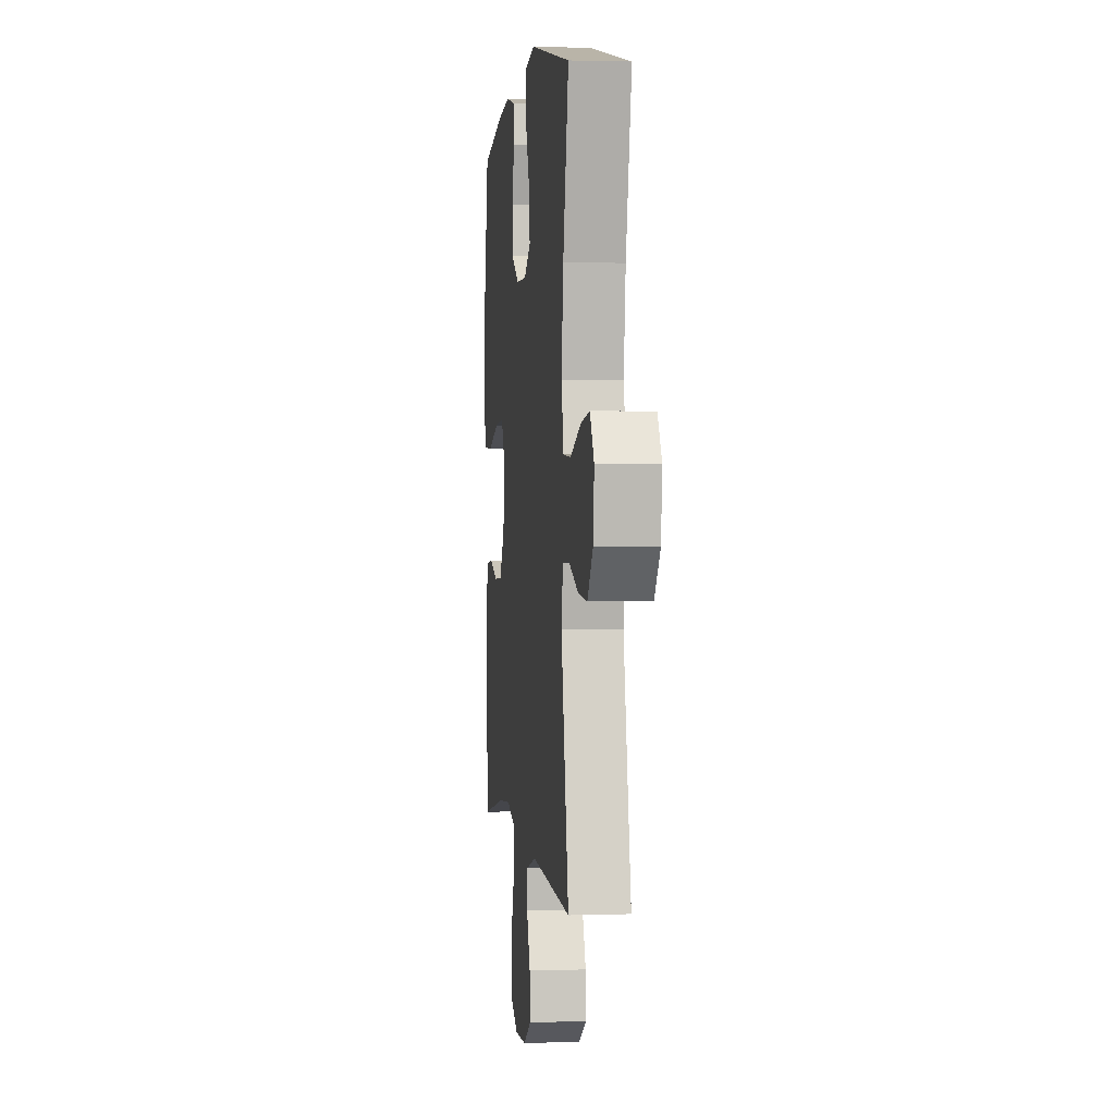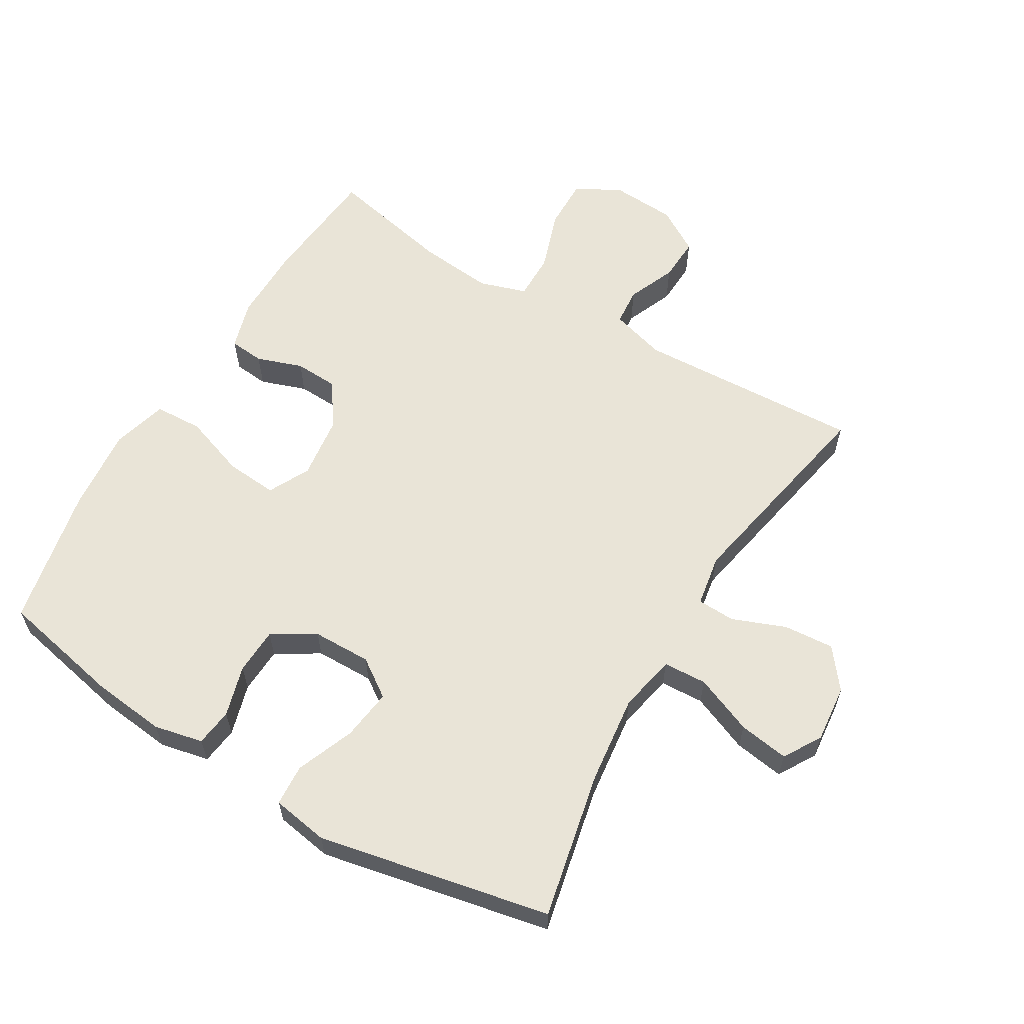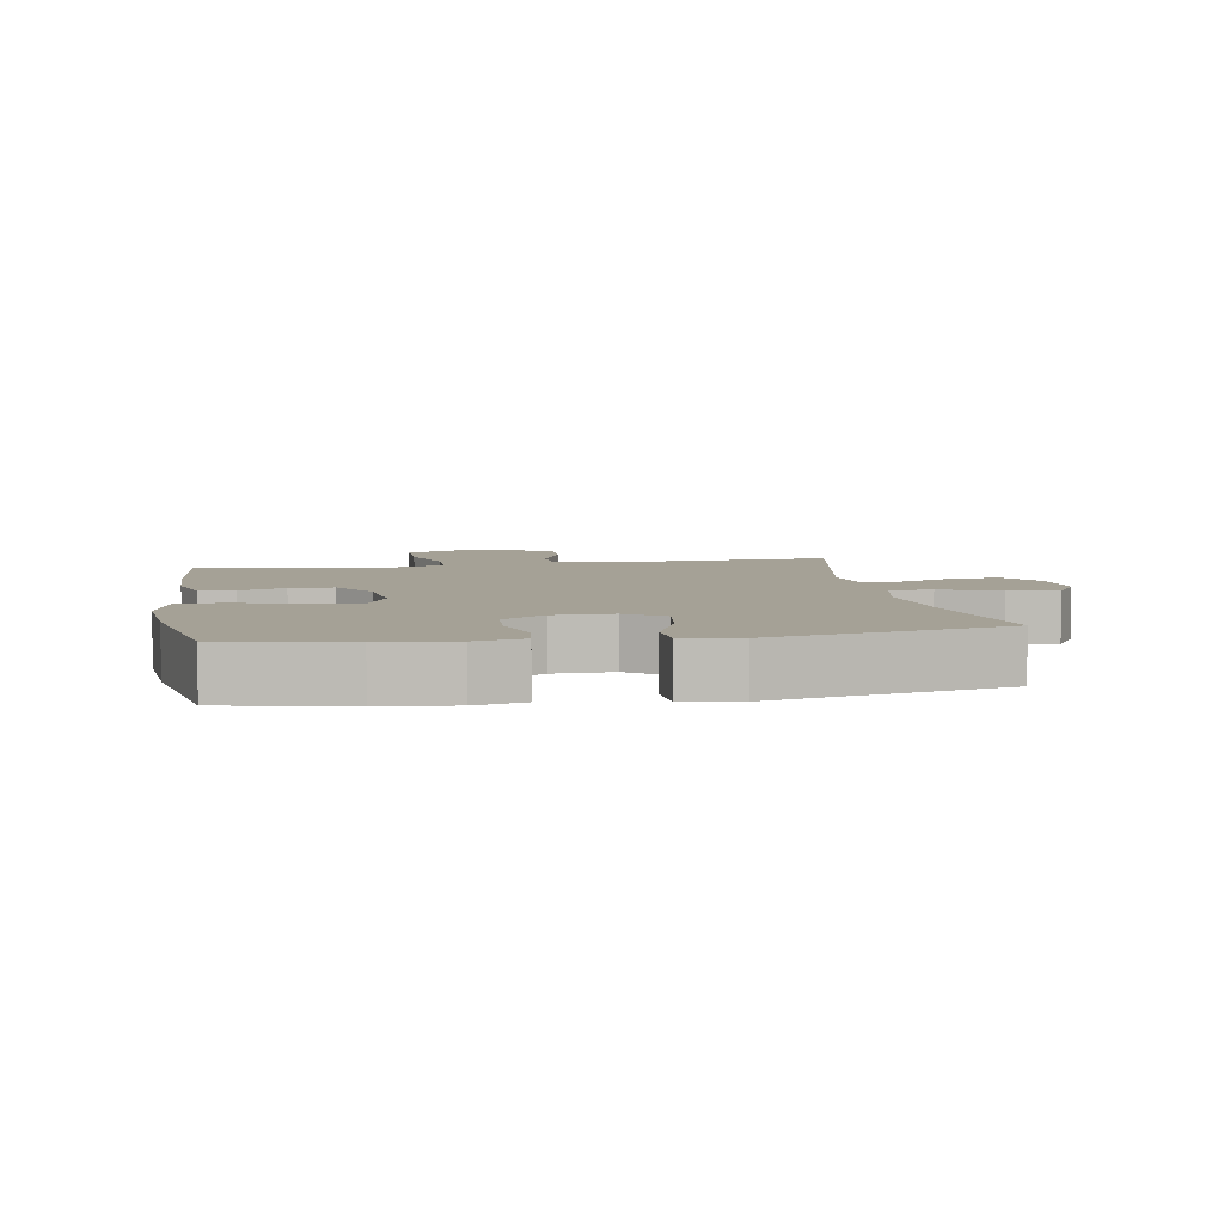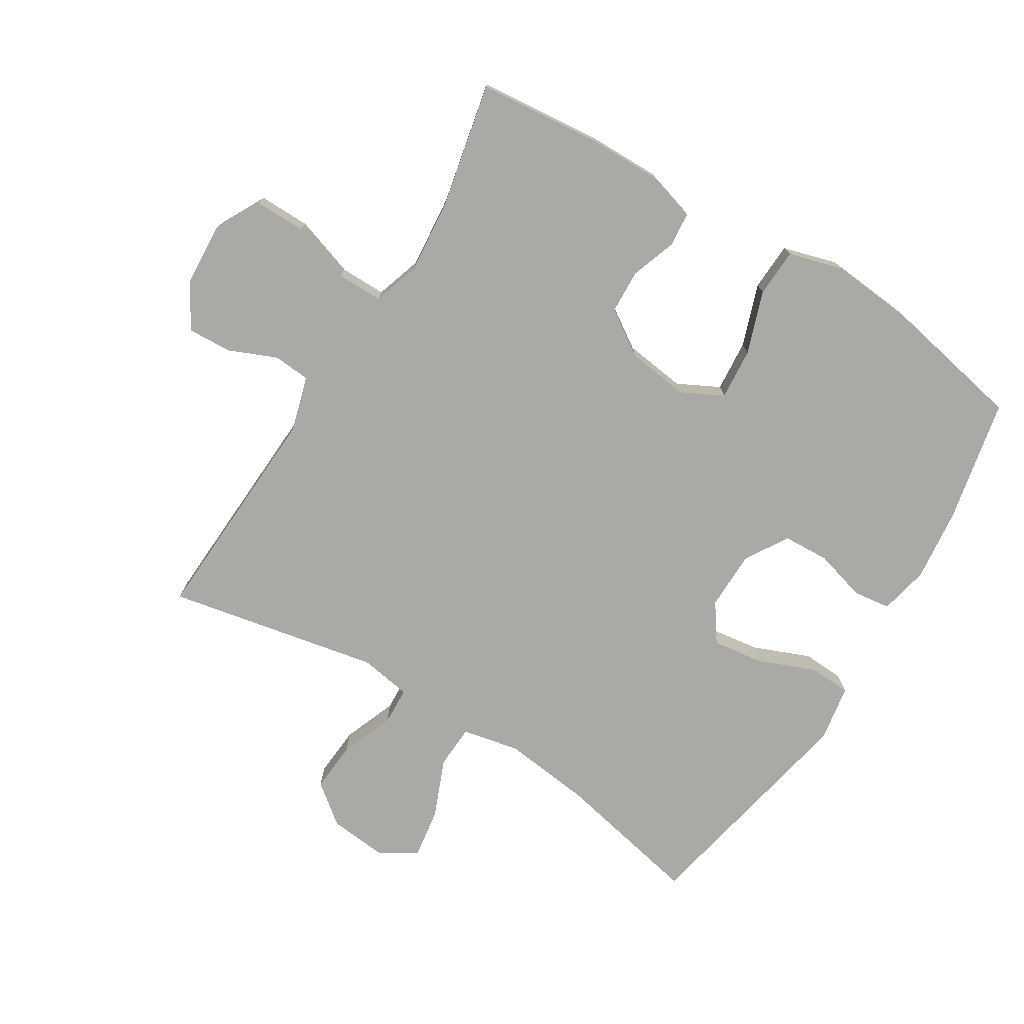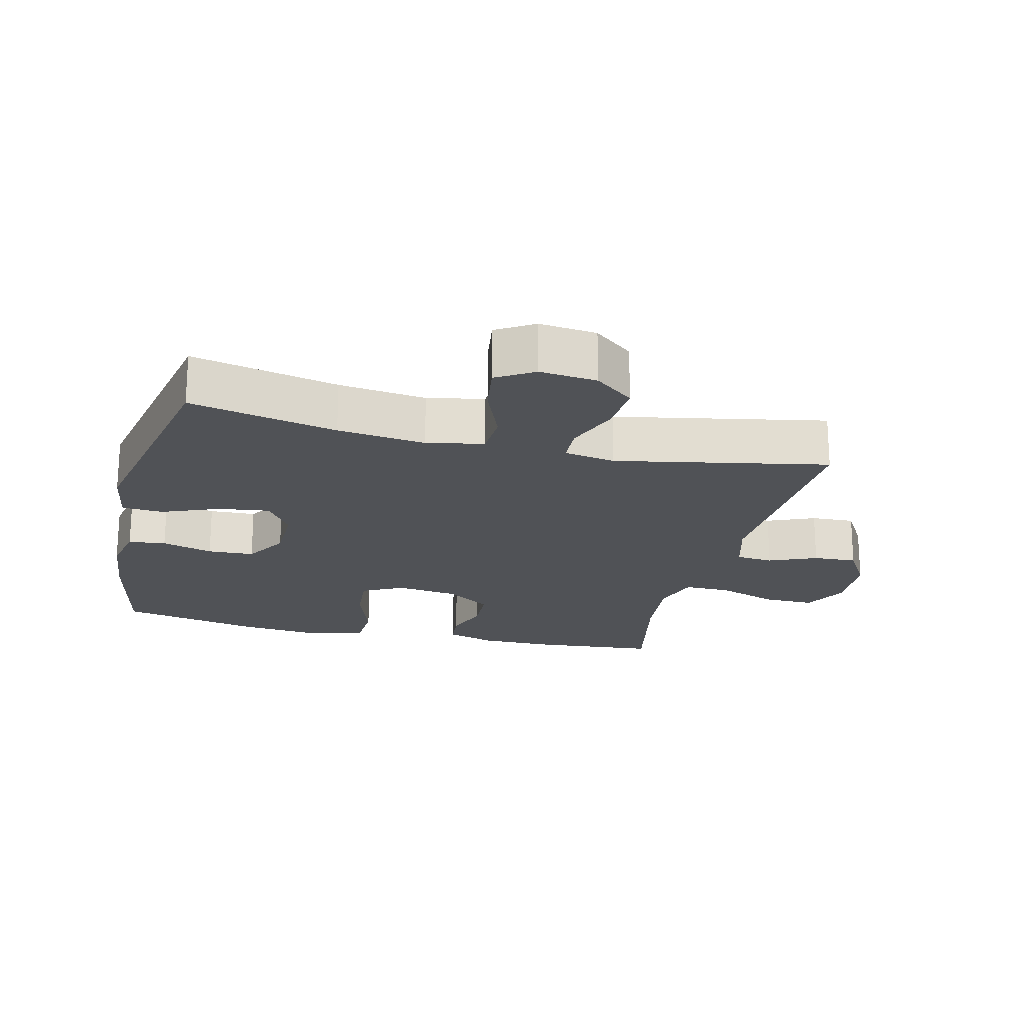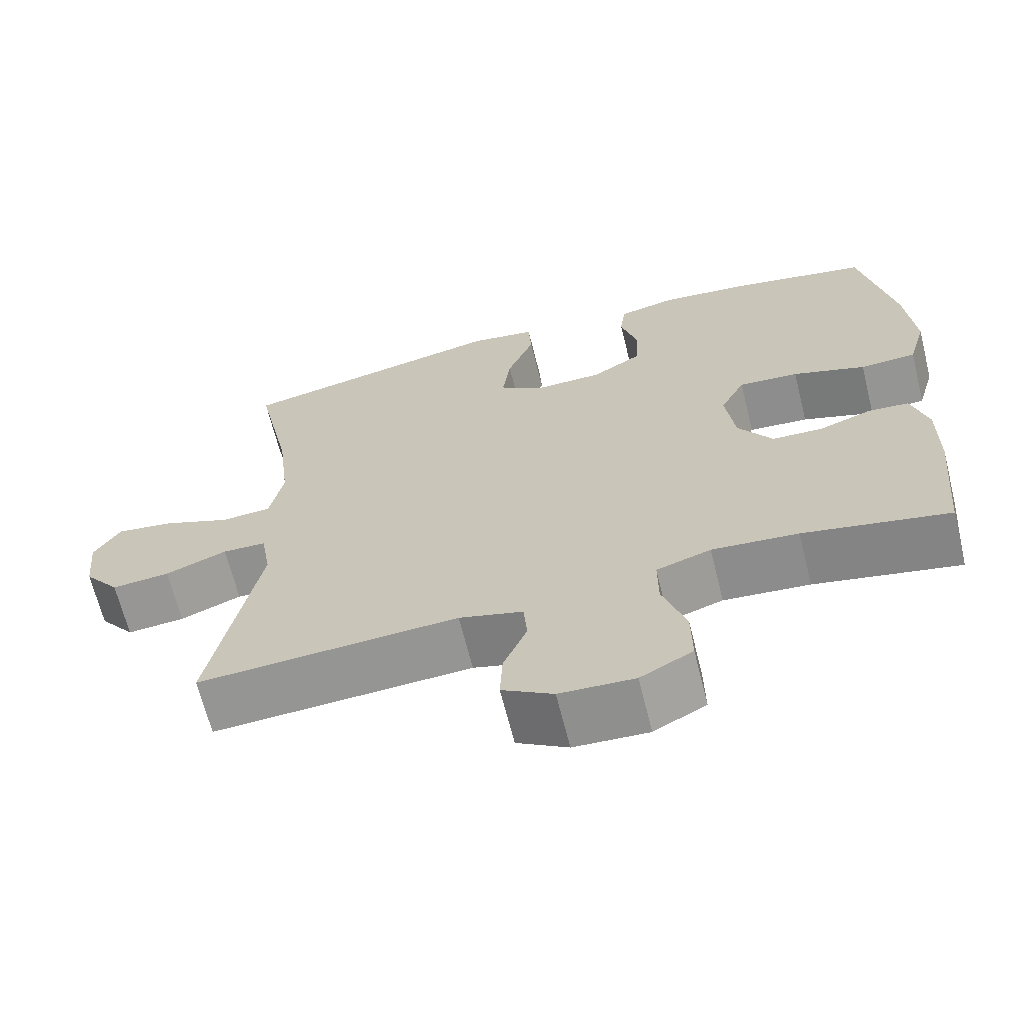
<metadata>
{"format":"obj","ext":"obj","renderer":"f3d","projection":"perspective","resolution":1024,"background":"white","views":[{"elev":1.6,"azim":83.1,"up":"+Z"},{"elev":61.1,"azim":30.7,"up":"+Y"},{"elev":6.0,"azim":-9.6,"up":"+Y"},{"elev":-75.6,"azim":-121.6,"up":"+Y"},{"elev":-20.9,"azim":76.2,"up":"+Y"},{"elev":-66.4,"azim":-166.0,"up":"+Z"}]}
</metadata>
<code>
o path4338
v -0.3234 0.0375 -0.4377
v -0.2073 0.0375 -0.4268
v -0.1337 0.0375 -0.4505
v -0.1341 0.0375 -0.5227
v -0.1658 0.0375 -0.617
v -0.1668 0.0375 -0.6975
v -0.09631 0.0375 -0.7351
v 0.004459 0.0375 -0.7295
v 0.07356 0.0375 -0.6876
v 0.07022 0.0375 -0.6189
v 0.0384 0.0375 -0.5438
v 0.04322 0.0375 -0.4856
v 0.1296 0.0375 -0.4608
v 0.483 0.0375 -0.4787
v 0.4173 0.0375 -0.1456
v 0.4309 0.0375 -0.06515
v 0.49 0.0375 -0.06266
v 0.5739 0.0375 -0.09543
v 0.6528 0.0375 -0.1016
v 0.7012 0.0375 -0.03973
v 0.7101 0.0375 0.05058
v 0.6745 0.0375 0.1093
v 0.5961 0.0375 0.09743
v 0.5047 0.0375 0.06017
v 0.4366 0.0375 0.06373
v 0.418 0.0375 0.1535
v 0.4342 0.0375 0.2917
v 0.483 0.0375 0.523
v 0.1182 0.0375 0.5971
v 0.02936 0.0375 0.5822
v 0.0256 0.0375 0.517
v 0.06194 0.0375 0.4266
v 0.07293 0.0375 0.3463
v 0.01367 0.0375 0.3052
v -0.07853 0.0375 0.3065
v -0.1458 0.0375 0.3472
v -0.1493 0.0375 0.42
v -0.1266 0.0375 0.5002
v -0.1341 0.0375 0.559
v -0.211 0.0375 0.5757
v -0.3266 0.0375 0.5629
v -0.5189 0.0375 0.523
v -0.5629 0.0375 0.3023
v -0.5748 0.0375 0.1704
v -0.5502 0.0375 0.08487
v -0.4747 0.0375 0.08143
v -0.3769 0.0375 0.1154
v -0.2959 0.0375 0.1221
v -0.2627 0.0375 0.05726
v -0.2749 0.0375 -0.0401
v -0.3215 0.0375 -0.1103
v -0.3901 0.0375 -0.1134
v -0.4618 0.0375 -0.08826
v -0.5161 0.0375 -0.09333
v -0.5384 0.0375 -0.1693
v -0.5375 0.0375 -0.2852
v -0.5189 0.0375 -0.4787
v -0.3234 -0.0375 -0.4377
v -0.2073 -0.0375 -0.4268
v -0.1337 -0.0375 -0.4505
v -0.1341 -0.0375 -0.5227
v -0.1658 -0.0375 -0.617
v -0.1668 -0.0375 -0.6975
v -0.09631 -0.0375 -0.7351
v 0.004459 -0.0375 -0.7295
v 0.07356 -0.0375 -0.6876
v 0.07022 -0.0375 -0.6189
v 0.0384 -0.0375 -0.5438
v 0.04322 -0.0375 -0.4856
v 0.1296 -0.0375 -0.4608
v 0.483 -0.0375 -0.4787
v 0.4173 -0.0375 -0.1456
v 0.4309 -0.0375 -0.06515
v 0.49 -0.0375 -0.06266
v 0.5739 -0.0375 -0.09543
v 0.6528 -0.0375 -0.1016
v 0.7012 -0.0375 -0.03973
v 0.7101 -0.0375 0.05058
v 0.6745 -0.0375 0.1093
v 0.5961 -0.0375 0.09743
v 0.5047 -0.0375 0.06017
v 0.4366 -0.0375 0.06373
v 0.418 -0.0375 0.1535
v 0.4342 -0.0375 0.2917
v 0.483 -0.0375 0.523
v 0.1182 -0.0375 0.5971
v 0.02936 -0.0375 0.5822
v 0.0256 -0.0375 0.517
v 0.06194 -0.0375 0.4266
v 0.07293 -0.0375 0.3463
v 0.01367 -0.0375 0.3052
v -0.07853 -0.0375 0.3065
v -0.1458 -0.0375 0.3472
v -0.1493 -0.0375 0.42
v -0.1266 -0.0375 0.5002
v -0.1341 -0.0375 0.559
v -0.211 -0.0375 0.5757
v -0.3266 -0.0375 0.5629
v -0.5189 -0.0375 0.523
v -0.5629 -0.0375 0.3023
v -0.5748 -0.0375 0.1704
v -0.5502 -0.0375 0.08487
v -0.4747 -0.0375 0.08143
v -0.3769 -0.0375 0.1154
v -0.2959 -0.0375 0.1221
v -0.2627 -0.0375 0.05726
v -0.2749 -0.0375 -0.0401
v -0.3215 -0.0375 -0.1103
v -0.3901 -0.0375 -0.1134
v -0.4618 -0.0375 -0.08826
v -0.5161 -0.0375 -0.09333
v -0.5384 -0.0375 -0.1693
v -0.5375 -0.0375 -0.2852
v -0.5189 -0.0375 -0.4787
v -0.1668 0.0375 -0.6975
v -0.1668 0.0375 -0.6975
v -0.09631 0.0375 -0.7351
v 0.004459 0.0375 -0.7295
v 0.07356 0.0375 -0.6876
v 0.07356 0.0375 -0.6876
v -0.1658 0.0375 -0.617
v 0.07022 0.0375 -0.6189
v 0.0384 0.0375 -0.5438
v -0.1341 0.0375 -0.5227
v 0.04322 0.0375 -0.4856
v 0.04322 0.0375 -0.4856
v -0.1337 0.0375 -0.4505
v -0.1337 0.0375 -0.4505
v 0.1296 0.0375 -0.4608
v 0.483 0.0375 -0.4787
v 0.483 0.0375 -0.4787
v -0.5189 0.0375 -0.4787
v -0.5189 0.0375 -0.4787
v -0.3234 0.0375 -0.4377
v -0.2073 0.0375 -0.4268
v -0.5375 0.0375 -0.2852
v -0.5384 0.0375 -0.1693
v 0.4173 0.0375 -0.1456
v -0.5161 0.0375 -0.09333
v -0.5161 0.0375 -0.09333
v -0.3215 0.0375 -0.1103
v -0.3901 0.0375 -0.1134
v 0.4309 0.0375 -0.06515
v 0.4309 0.0375 -0.06515
v -0.4618 0.0375 -0.08826
v -0.2749 0.0375 -0.0401
v 0.5739 0.0375 -0.09543
v 0.6528 0.0375 -0.1016
v 0.7012 0.0375 -0.03973
v 0.49 0.0375 -0.06266
v -0.2627 0.0375 0.05726
v 0.7101 0.0375 0.05058
v 0.6745 0.0375 0.1093
v 0.6745 0.0375 0.1093
v -0.2959 0.0375 0.1221
v -0.2959 0.0375 0.1221
v 0.5047 0.0375 0.06017
v 0.4366 0.0375 0.06373
v 0.4366 0.0375 0.06373
v 0.5961 0.0375 0.09743
v 0.418 0.0375 0.1535
v -0.5502 0.0375 0.08487
v -0.5502 0.0375 0.08487
v -0.4747 0.0375 0.08143
v -0.3769 0.0375 0.1154
v -0.5748 0.0375 0.1704
v 0.4342 0.0375 0.2917
v -0.5629 0.0375 0.3023
v 0.01367 0.0375 0.3052
v -0.07853 0.0375 0.3065
v 0.07293 0.0375 0.3463
v 0.07293 0.0375 0.3463
v -0.1458 0.0375 0.3472
v 0.06194 0.0375 0.4266
v -0.1493 0.0375 0.42
v -0.1266 0.0375 0.5002
v -0.5189 0.0375 0.523
v -0.5189 0.0375 0.523
v 0.0256 0.0375 0.517
v 0.483 0.0375 0.523
v 0.483 0.0375 0.523
v -0.1341 0.0375 0.559
v -0.1341 0.0375 0.559
v 0.02936 0.0375 0.5822
v 0.02936 0.0375 0.5822
v -0.3266 0.0375 0.5629
v -0.211 0.0375 0.5757
v 0.1182 0.0375 0.5971
v -0.1668 -0.0375 -0.6975
v -0.1668 -0.0375 -0.6975
v -0.09631 -0.0375 -0.7351
v 0.004459 -0.0375 -0.7295
v 0.07356 -0.0375 -0.6876
v 0.07356 -0.0375 -0.6876
v -0.1658 -0.0375 -0.617
v 0.07022 -0.0375 -0.6189
v 0.0384 -0.0375 -0.5438
v -0.1341 -0.0375 -0.5227
v 0.04322 -0.0375 -0.4856
v 0.04322 -0.0375 -0.4856
v -0.1337 -0.0375 -0.4505
v -0.1337 -0.0375 -0.4505
v 0.1296 -0.0375 -0.4608
v 0.483 -0.0375 -0.4787
v 0.483 -0.0375 -0.4787
v -0.5189 -0.0375 -0.4787
v -0.5189 -0.0375 -0.4787
v -0.3234 -0.0375 -0.4377
v -0.2073 -0.0375 -0.4268
v -0.5375 -0.0375 -0.2852
v -0.5384 -0.0375 -0.1693
v 0.4173 -0.0375 -0.1456
v -0.5161 -0.0375 -0.09333
v -0.5161 -0.0375 -0.09333
v -0.3215 -0.0375 -0.1103
v -0.3901 -0.0375 -0.1134
v 0.4309 -0.0375 -0.06515
v 0.4309 -0.0375 -0.06515
v -0.4618 -0.0375 -0.08826
v -0.2749 -0.0375 -0.0401
v 0.5739 -0.0375 -0.09543
v 0.6528 -0.0375 -0.1016
v 0.7012 -0.0375 -0.03973
v 0.49 -0.0375 -0.06266
v -0.2627 -0.0375 0.05726
v 0.7101 -0.0375 0.05058
v 0.6745 -0.0375 0.1093
v 0.6745 -0.0375 0.1093
v -0.2959 -0.0375 0.1221
v -0.2959 -0.0375 0.1221
v 0.5047 -0.0375 0.06017
v 0.4366 -0.0375 0.06373
v 0.4366 -0.0375 0.06373
v 0.5961 -0.0375 0.09743
v 0.418 -0.0375 0.1535
v -0.5502 -0.0375 0.08487
v -0.5502 -0.0375 0.08487
v -0.4747 -0.0375 0.08143
v -0.3769 -0.0375 0.1154
v -0.5748 -0.0375 0.1704
v 0.4342 -0.0375 0.2917
v -0.5629 -0.0375 0.3023
v 0.01367 -0.0375 0.3052
v -0.07853 -0.0375 0.3065
v 0.07293 -0.0375 0.3463
v 0.07293 -0.0375 0.3463
v -0.1458 -0.0375 0.3472
v 0.06194 -0.0375 0.4266
v -0.1493 -0.0375 0.42
v -0.1266 -0.0375 0.5002
v -0.5189 -0.0375 0.523
v -0.5189 -0.0375 0.523
v 0.0256 -0.0375 0.517
v 0.483 -0.0375 0.523
v 0.483 -0.0375 0.523
v -0.1341 -0.0375 0.559
v -0.1341 -0.0375 0.559
v 0.02936 -0.0375 0.5822
v 0.02936 -0.0375 0.5822
v -0.3266 -0.0375 0.5629
v -0.211 -0.0375 0.5757
v 0.1182 -0.0375 0.5971
f 191 195 189
f 217 220 212
f 201 220 209
f 209 215 208
f 211 216 219
f 262 248 254
f 199 198 197
f 254 248 241
f 223 221 222
f 253 262 258
f 211 219 213
f 210 216 211
f 216 208 215
f 251 242 260
f 208 210 206
f 242 247 260
f 224 221 231
f 245 241 248
f 243 220 217
f 235 243 232
f 245 243 235
f 234 226 227
f 247 229 244
f 198 195 197
f 231 221 234
f 229 247 239
f 243 217 232
f 234 221 223
f 248 262 253
f 238 240 236
f 197 192 196
f 195 191 192
f 234 223 226
f 220 201 203
f 220 215 209
f 232 217 224
f 212 220 203
f 212 203 204
f 261 260 249
f 240 239 242
f 256 261 250
f 197 195 192
f 239 240 238
f 250 261 249
f 225 220 243
f 203 201 199
f 249 260 247
f 241 245 235
f 201 198 199
f 196 192 193
f 242 239 247
f 244 229 225
f 208 216 210
f 244 225 243
f 232 224 231
f 116 7 64 190
f 7 8 65 64
f 8 120 194 65
f 5 6 63 62
f 9 10 67 66
f 10 11 68 67
f 4 5 62 61
f 11 126 200 68
f 128 4 61 202
f 12 13 70 69
f 13 131 205 70
f 133 1 58 207
f 2 3 60 59
f 1 2 59 58
f 56 57 114 113
f 55 56 113 112
f 14 15 72 71
f 140 55 112 214
f 51 52 109 108
f 15 144 218 72
f 53 54 111 110
f 52 53 110 109
f 50 51 108 107
f 18 19 76 75
f 19 20 77 76
f 17 18 75 74
f 16 17 74 73
f 49 50 107 106
f 20 21 78 77
f 21 154 228 78
f 156 49 106 230
f 24 159 233 81
f 23 24 81 80
f 22 23 80 79
f 25 26 83 82
f 163 46 103 237
f 46 47 104 103
f 44 45 102 101
f 47 48 105 104
f 26 27 84 83
f 43 44 101 100
f 34 35 92 91
f 172 34 91 246
f 35 36 93 92
f 32 33 90 89
f 36 37 94 93
f 37 38 95 94
f 178 43 100 252
f 31 32 89 88
f 27 181 255 84
f 38 183 257 95
f 185 31 88 259
f 41 42 99 98
f 40 41 98 97
f 39 40 97 96
f 29 30 87 86
f 28 29 86 85
f 117 115 121
f 143 138 146
f 127 135 146
f 135 134 141
f 137 145 142
f 188 180 174
f 125 123 124
f 180 167 174
f 149 148 147
f 179 184 188
f 137 139 145
f 136 137 142
f 142 141 134
f 177 186 168
f 134 132 136
f 168 186 173
f 150 157 147
f 171 174 167
f 169 143 146
f 161 158 169
f 171 161 169
f 160 153 152
f 173 170 155
f 124 123 121
f 157 160 147
f 155 165 173
f 169 158 143
f 160 149 147
f 174 179 188
f 164 162 166
f 123 122 118
f 121 118 117
f 160 152 149
f 146 129 127
f 146 135 141
f 158 150 143
f 138 129 146
f 138 130 129
f 187 175 186
f 166 168 165
f 182 176 187
f 123 118 121
f 165 164 166
f 176 175 187
f 151 169 146
f 129 125 127
f 175 173 186
f 167 161 171
f 127 125 124
f 122 119 118
f 168 173 165
f 170 151 155
f 134 136 142
f 170 169 151
f 158 157 150

</code>
